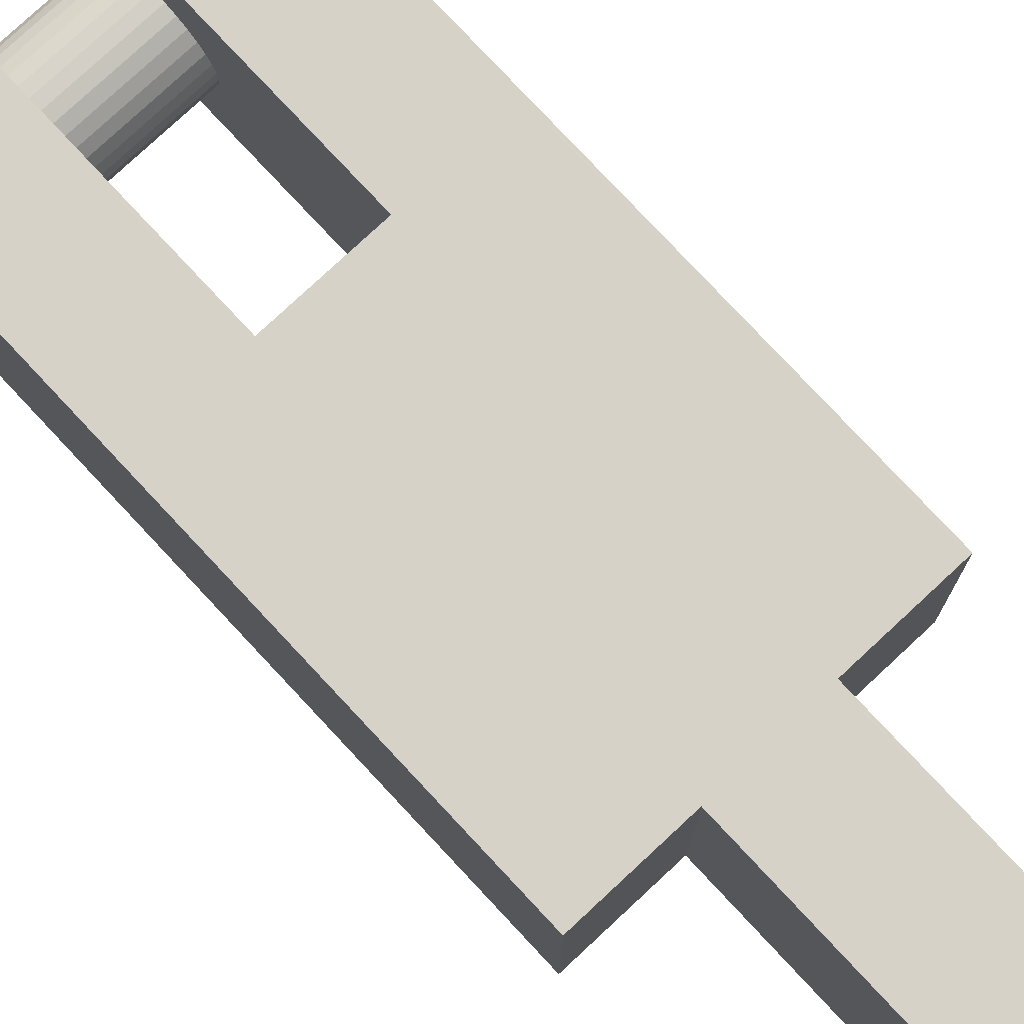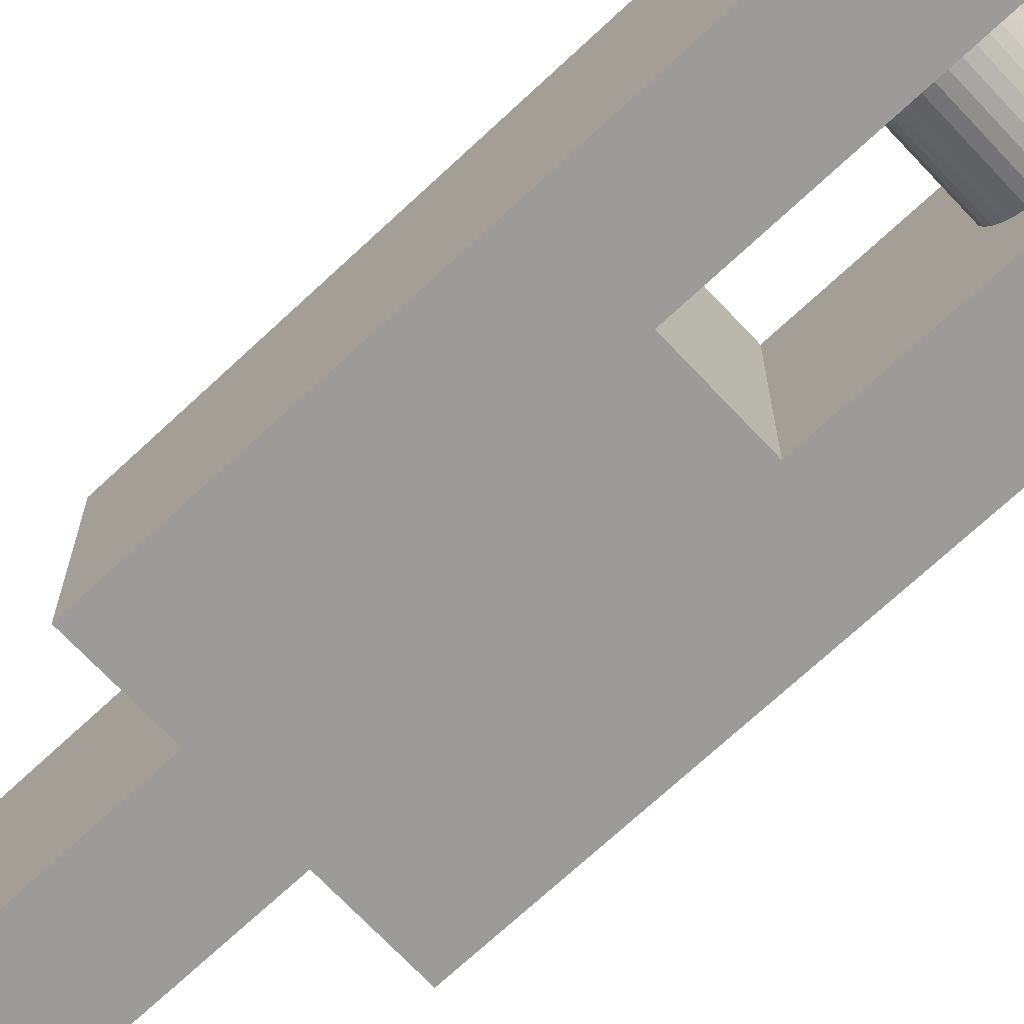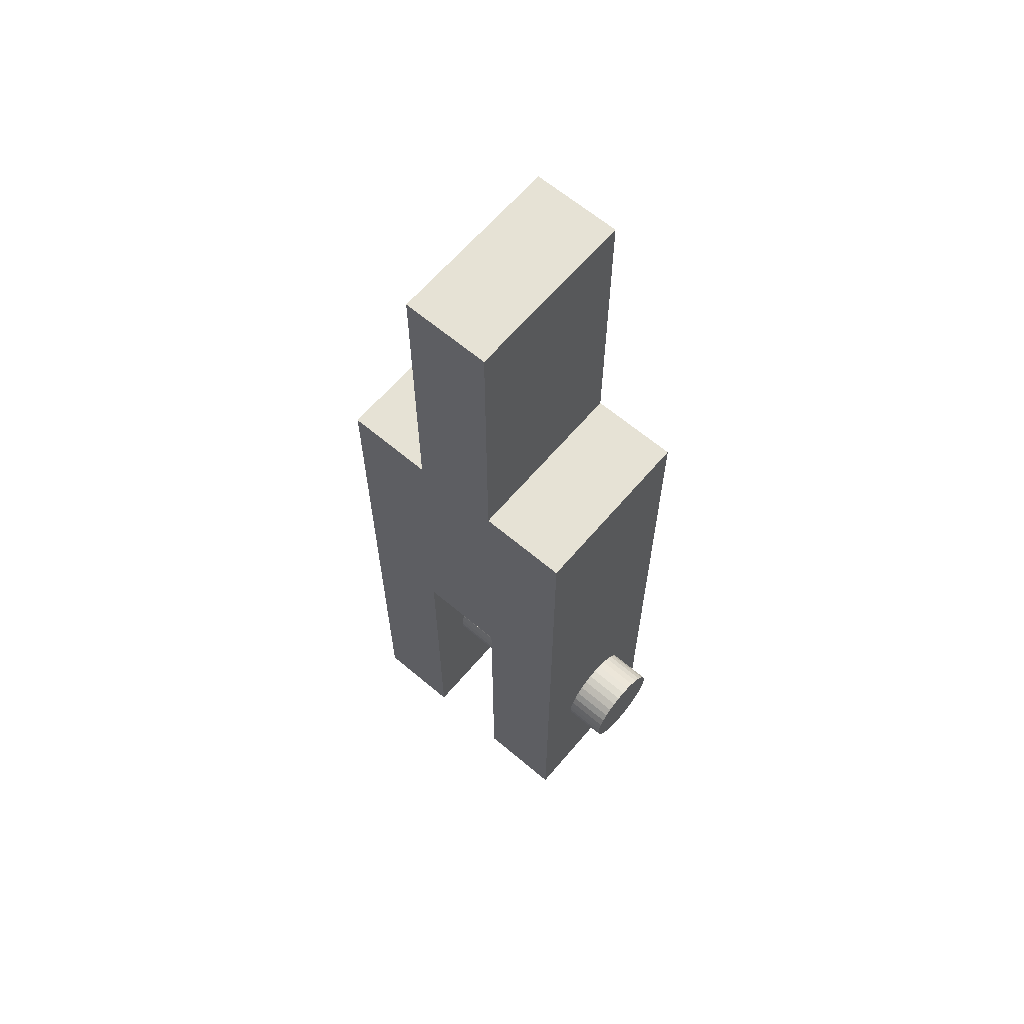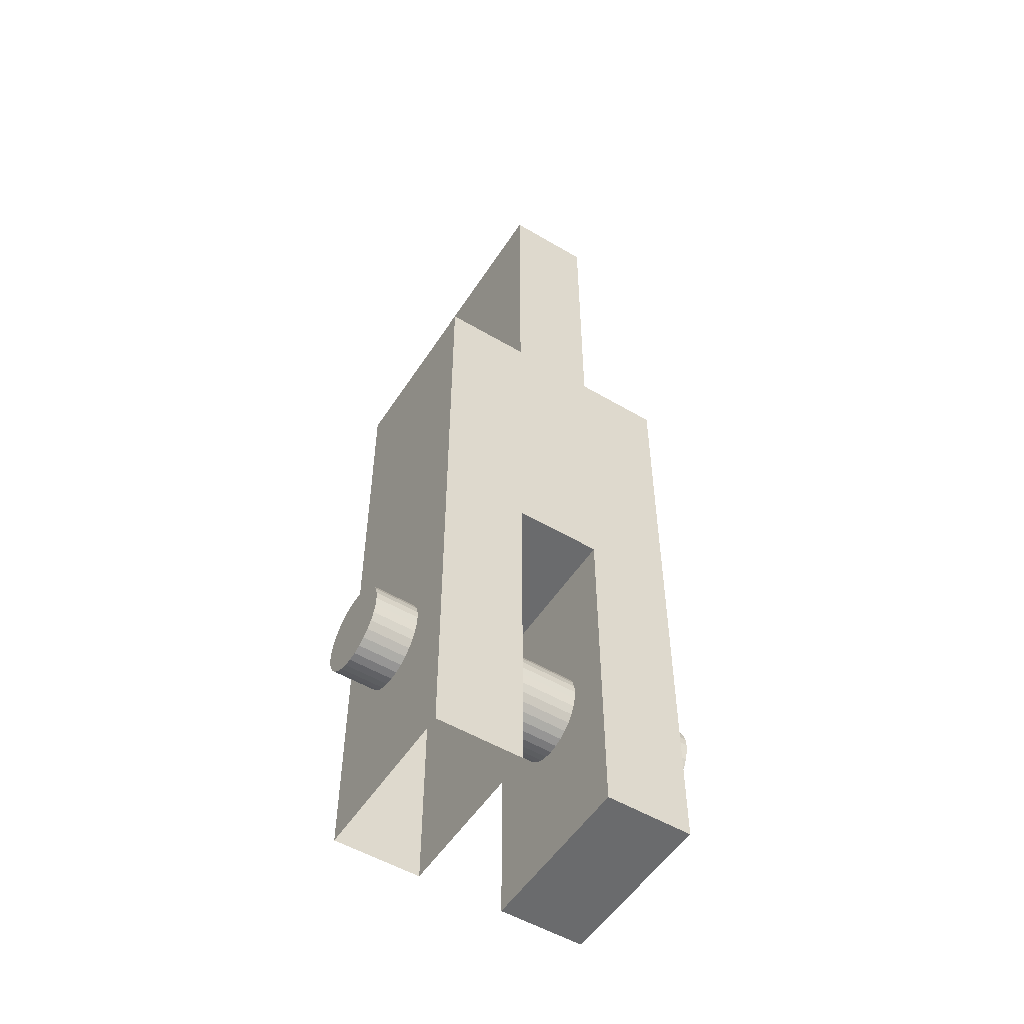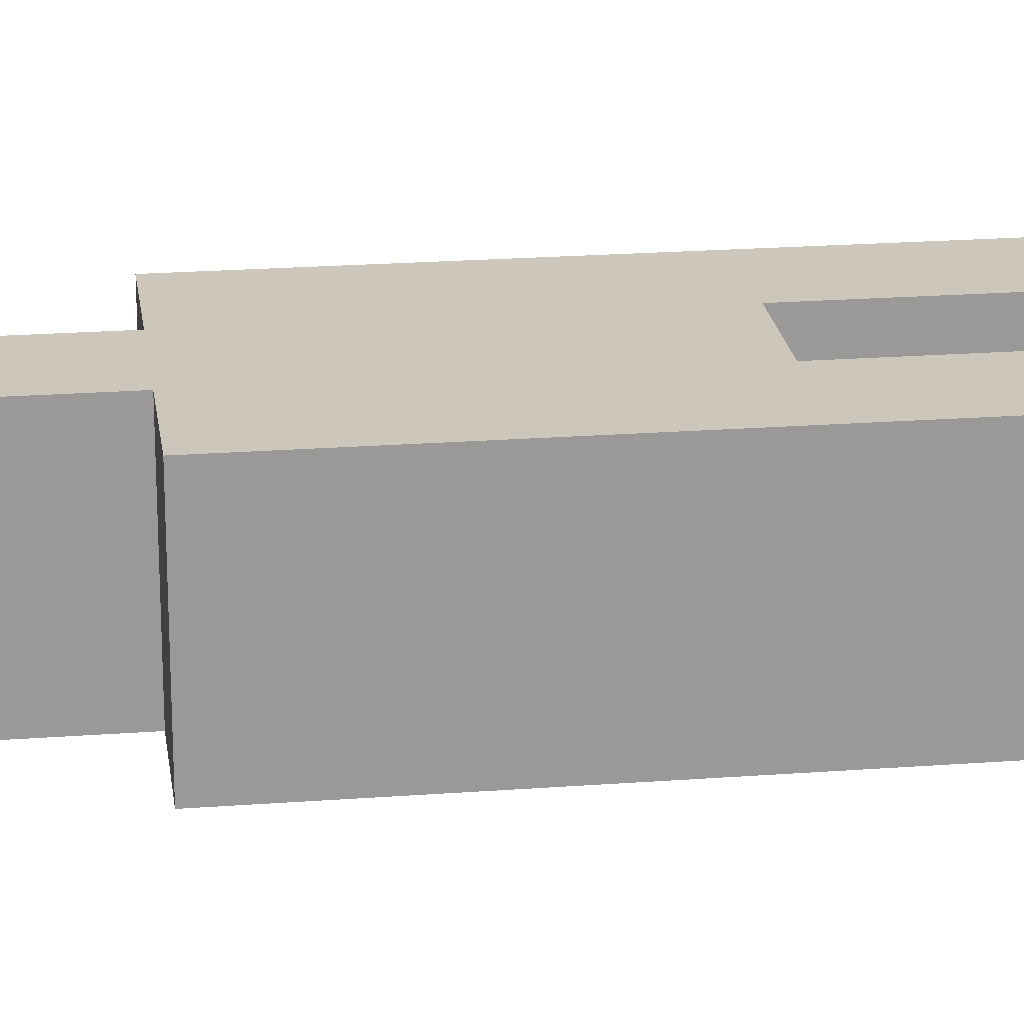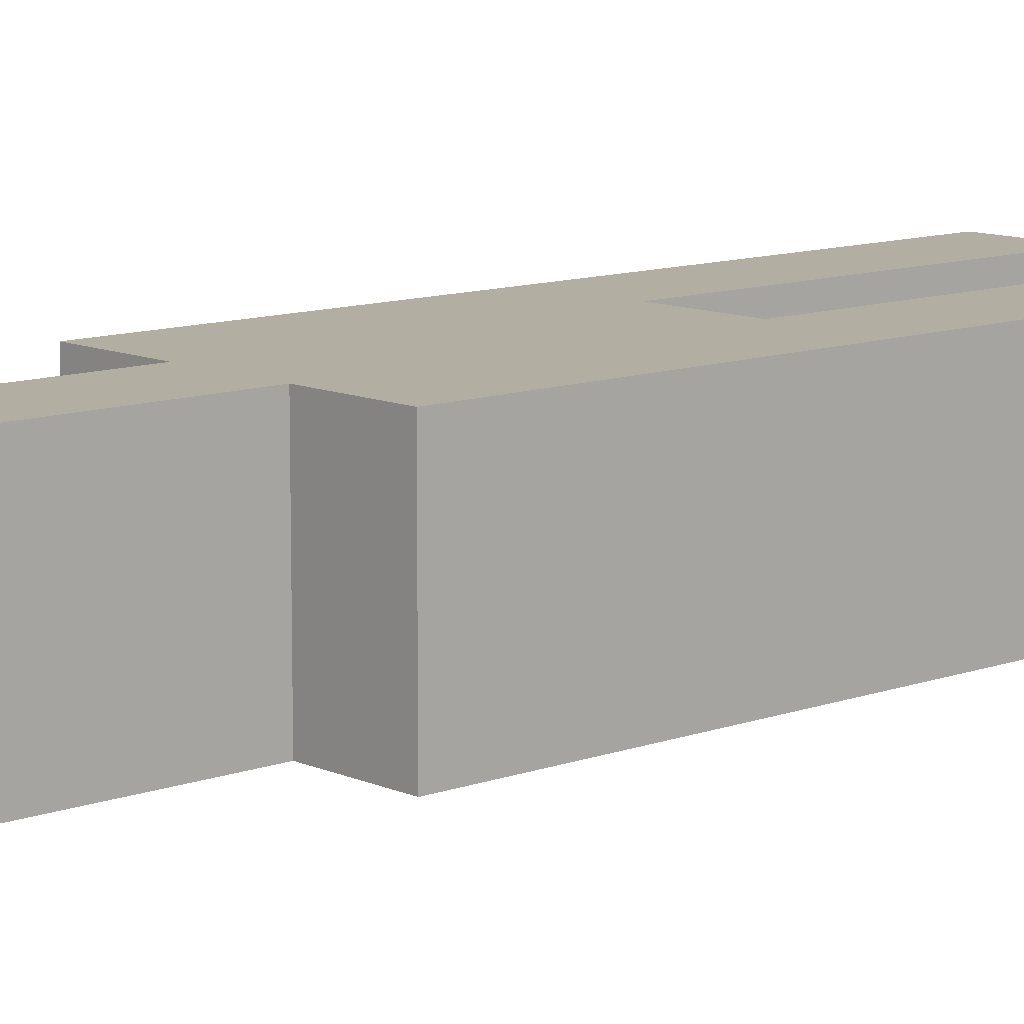
<metadata>
{"format":"obj","ext":"obj","renderer":"f3d","projection":"perspective","resolution":1024,"background":"white","views":[{"elev":77.8,"azim":137.0,"up":"+Z"},{"elev":-69.8,"azim":-46.8,"up":"+Z"},{"elev":64.0,"azim":40.4,"up":"+Y"},{"elev":-53.2,"azim":147.7,"up":"+Y"},{"elev":21.5,"azim":-97.6,"up":"+Z"},{"elev":10.8,"azim":-132.2,"up":"+Z"}]}
</metadata>
<code>
o Cylinder
v 0.9 1.5 -0.4
v 0.1 1.5 -0.4
v 0.9 1.52 -0.4019
v 0.1 1.52 -0.4019
v 0.9 1.538 -0.4076
v 0.1 1.538 -0.4076
v 0.9 1.556 -0.4169
v 0.1 1.556 -0.4169
v 0.9 1.571 -0.4293
v 0.1 1.571 -0.4293
v 0.9 1.583 -0.4444
v 0.1 1.583 -0.4444
v 0.9 1.592 -0.4617
v 0.1 1.592 -0.4617
v 0.9 1.598 -0.4805
v 0.1 1.598 -0.4805
v 0.9 1.6 -0.5
v 0.1 1.6 -0.5
v 0.9 1.598 -0.5195
v 0.1 1.598 -0.5195
v 0.9 1.592 -0.5383
v 0.1 1.592 -0.5383
v 0.9 1.583 -0.5556
v 0.1 1.583 -0.5556
v 0.9 1.571 -0.5707
v 0.1 1.571 -0.5707
v 0.9 1.556 -0.5831
v 0.1 1.556 -0.5831
v 0.9 1.538 -0.5924
v 0.1 1.538 -0.5924
v 0.9 1.52 -0.5981
v 0.1 1.52 -0.5981
v 0.9 1.5 -0.6
v 0.1 1.5 -0.6
v 0.9 1.48 -0.5981
v 0.1 1.48 -0.5981
v 0.9 1.462 -0.5924
v 0.1 1.462 -0.5924
v 0.9 1.444 -0.5831
v 0.1 1.444 -0.5831
v 0.9 1.429 -0.5707
v 0.1 1.429 -0.5707
v 0.9 1.417 -0.5556
v 0.1 1.417 -0.5556
v 0.9 1.408 -0.5383
v 0.1 1.408 -0.5383
v 0.9 1.402 -0.5195
v 0.1 1.402 -0.5195
v 0.9 1.4 -0.5
v 0.1 1.4 -0.5
v 0.9 1.402 -0.4805
v 0.1 1.402 -0.4805
v 0.9 1.408 -0.4617
v 0.1 1.408 -0.4617
v 0.9 1.417 -0.4444
v 0.1 1.417 -0.4444
v 0.9 1.429 -0.4293
v 0.1 1.429 -0.4293
v 0.9 1.444 -0.4169
v 0.1 1.444 -0.4169
v 0.9 1.462 -0.4076
v 0.1 1.462 -0.4076
v 0.9 1.48 -0.4019
v 0.1 1.48 -0.4019
v 0.6 1.9 -0.3
v 0.6 2.6 -0.3
v 0.6 1.9 -0.7
v 0.6 2.6 -0.7
v 0.8 1.9 -0.3
v 0.8 2.6 -0.3
v 0.8 1.9 -0.7
v 0.8 2.6 -0.7
v 0.4 1.9 -0.3
v 0.4 2.6 -0.3
v 0.4 1.9 -0.7
v 0.4 2.6 -0.7
v 0.2 1.9 -0.3
v 0.2 2.6 -0.3
v 0.2 1.9 -0.7
v 0.2 2.6 -0.7
v 0.4 1.1 -0.3
v 0.4 1.1 -0.7
v 0.2 1.1 -0.3
v 0.2 1.1 -0.7
v 0.6 1.1 -0.3
v 0.6 1.1 -0.7
v 0.8 1.1 -0.3
v 0.8 1.1 -0.7
v 0.6 3.3 -0.3
v 0.6 3.3 -0.7
v 0.4 3.3 -0.3
v 0.4 3.3 -0.7
f 2 1 3 4
f 4 3 5 6
f 6 5 7 8
f 8 7 9 10
f 10 9 11 12
f 12 11 13 14
f 14 13 15 16
f 16 15 17 18
f 18 17 19 20
f 20 19 21 22
f 22 21 23 24
f 24 23 25 26
f 26 25 27 28
f 28 27 29 30
f 30 29 31 32
f 32 31 33 34
f 34 33 35 36
f 36 35 37 38
f 38 37 39 40
f 40 39 41 42
f 42 41 43 44
f 44 43 45 46
f 46 45 47 48
f 48 47 49 50
f 50 49 51 52
f 52 51 53 54
f 54 53 55 56
f 56 55 57 58
f 58 57 59 60
f 60 59 61 62
f 4 6 8 10 12 14 16 18 20 22 24 26 28 30 32 34 36 38 40 42 44 46 48 50 52 54 56 58 60 62 64 2
f 62 61 63 64
f 64 63 1 2
f 1 63 61 59 57 55 53 51 49 47 45 43 41 39 37 35 33 31 29 27 25 23 21 19 17 15 13 11 9 7 5 3
f 74 91 92 76
f 68 72 71 67
f 72 70 69 71
f 70 66 65 69
f 68 66 70 72
f 75 79 80 76
f 65 73 75 67
f 67 75 76 68
f 66 74 73 65
f 78 80 79 77
f 74 78 77 73
f 76 80 78 74
f 75 82 84 79
f 81 83 84 82
f 79 84 83 77
f 77 83 81 73
f 73 81 82 75
f 71 88 86 67
f 67 86 85 65
f 69 87 88 71
f 65 85 87 69
f 90 92 91 89
f 66 89 91 74
f 68 90 89 66
f 76 92 90 68

</code>
